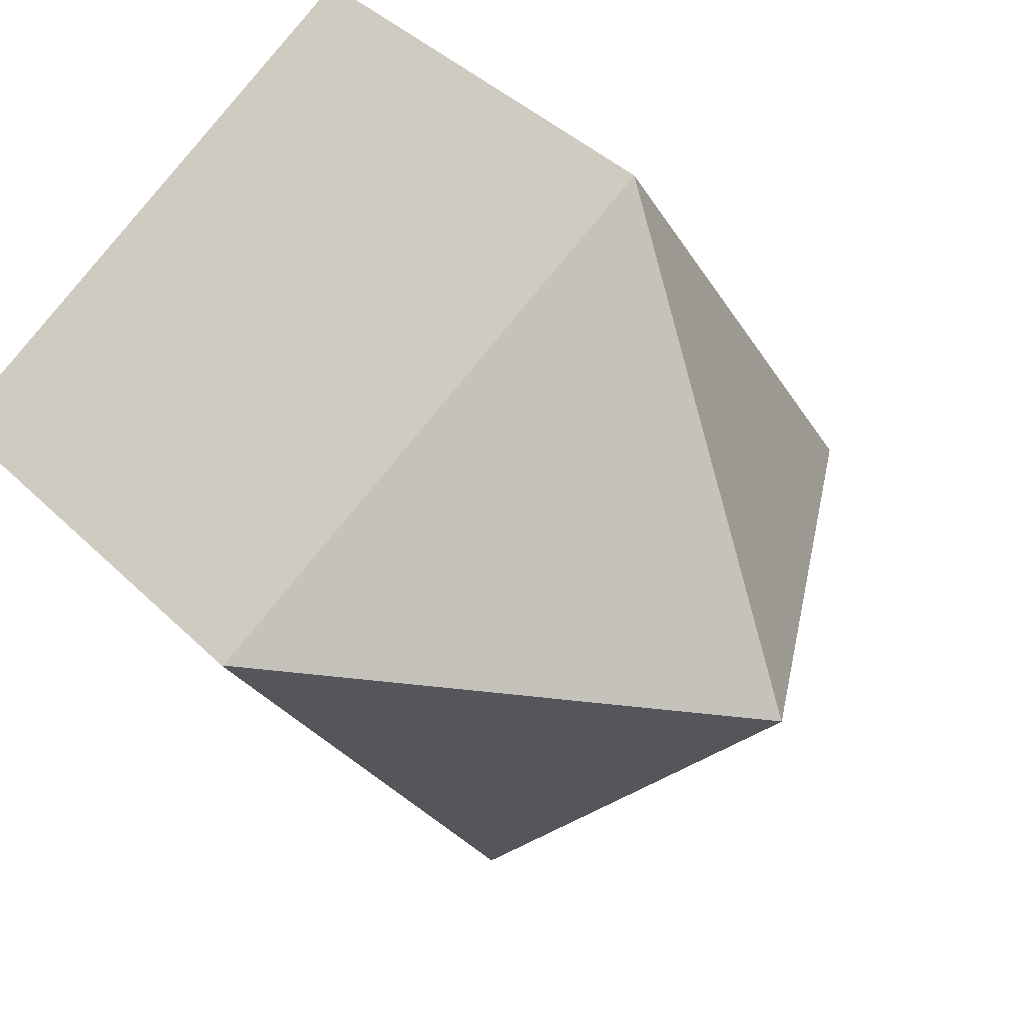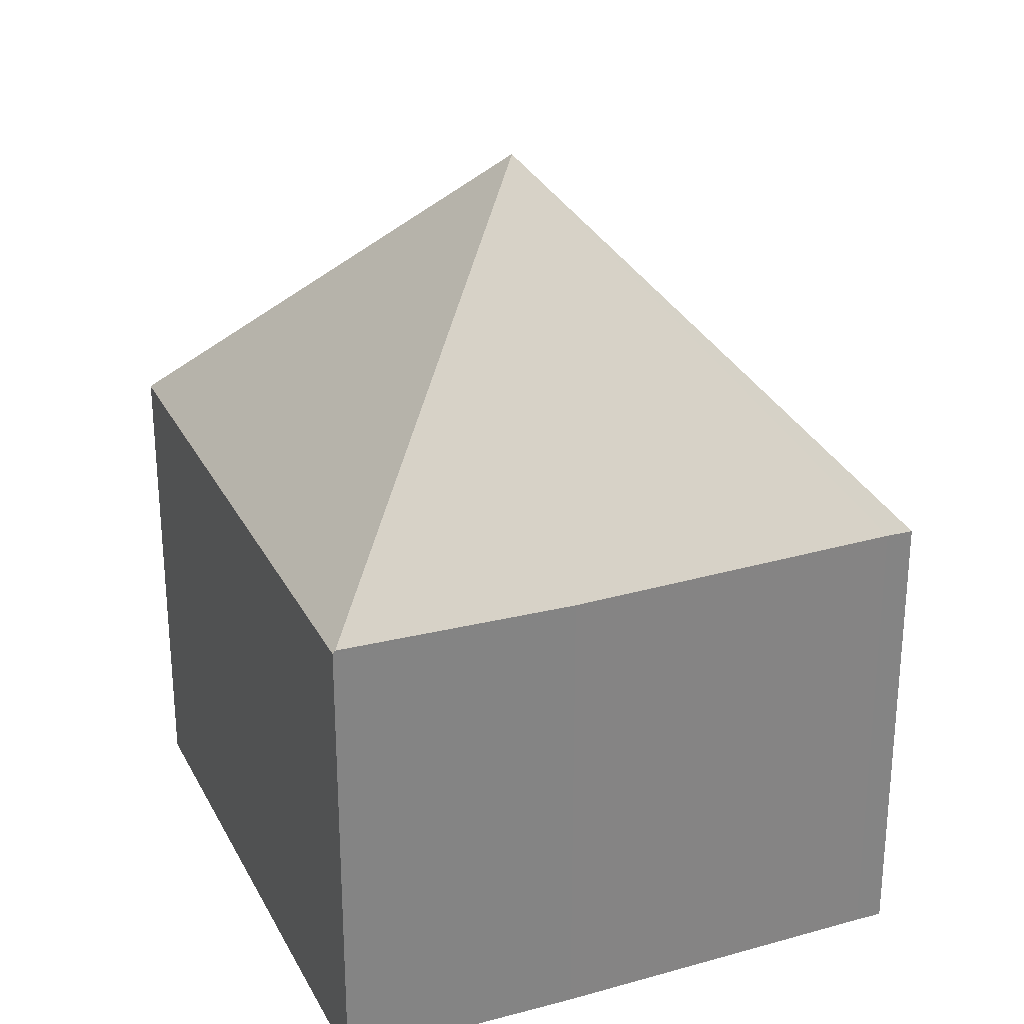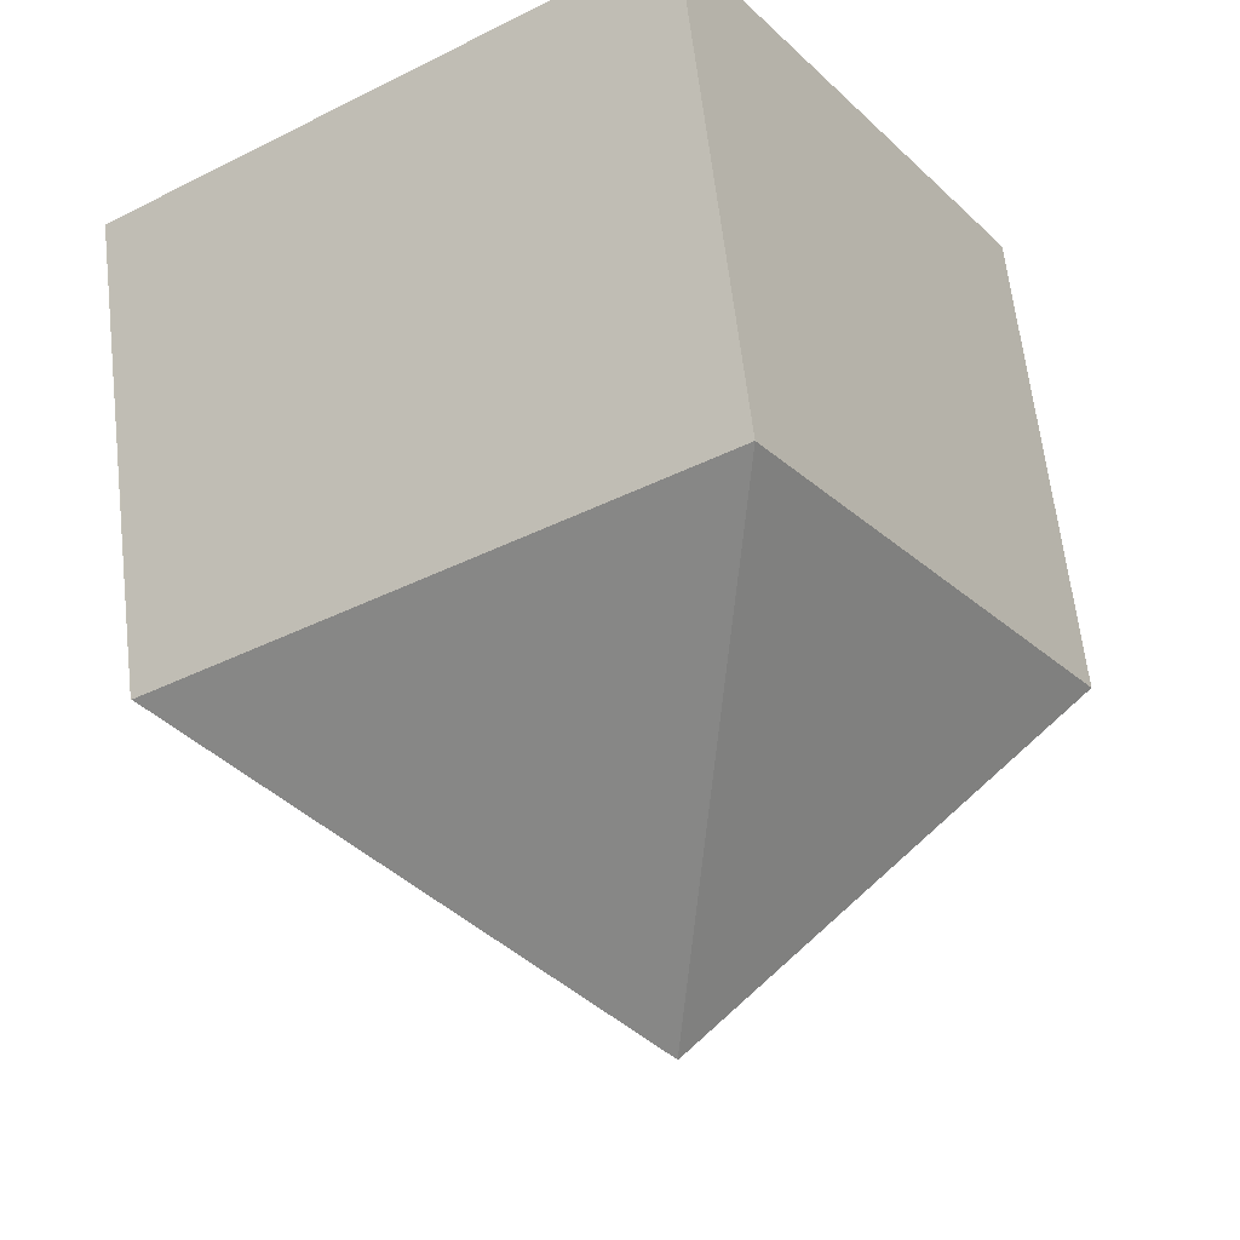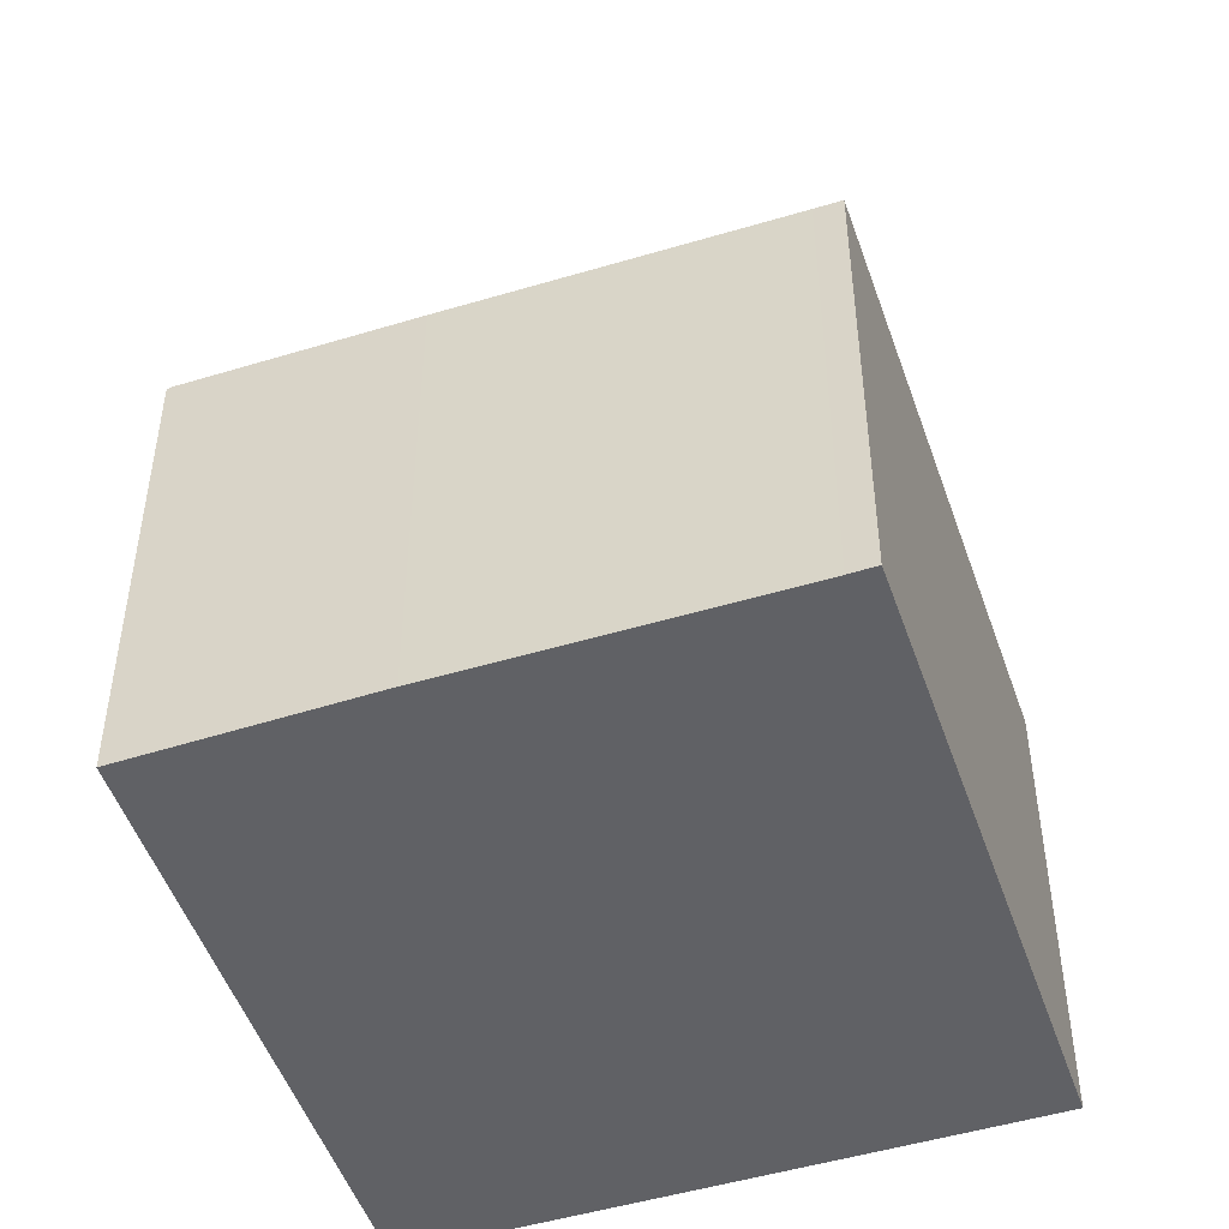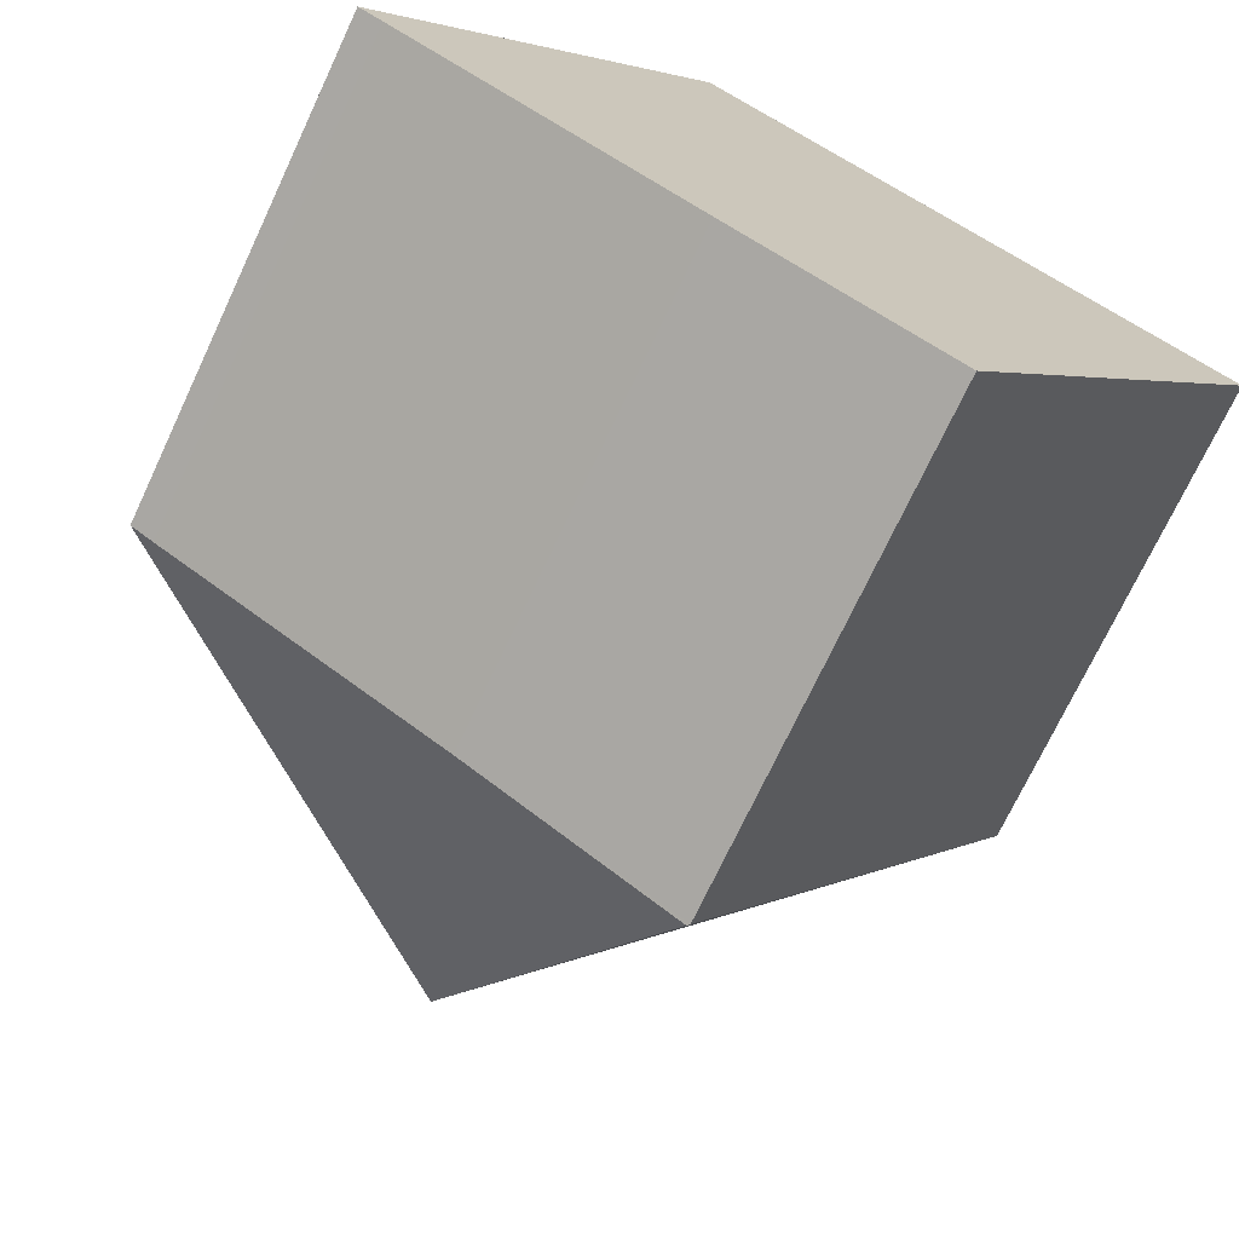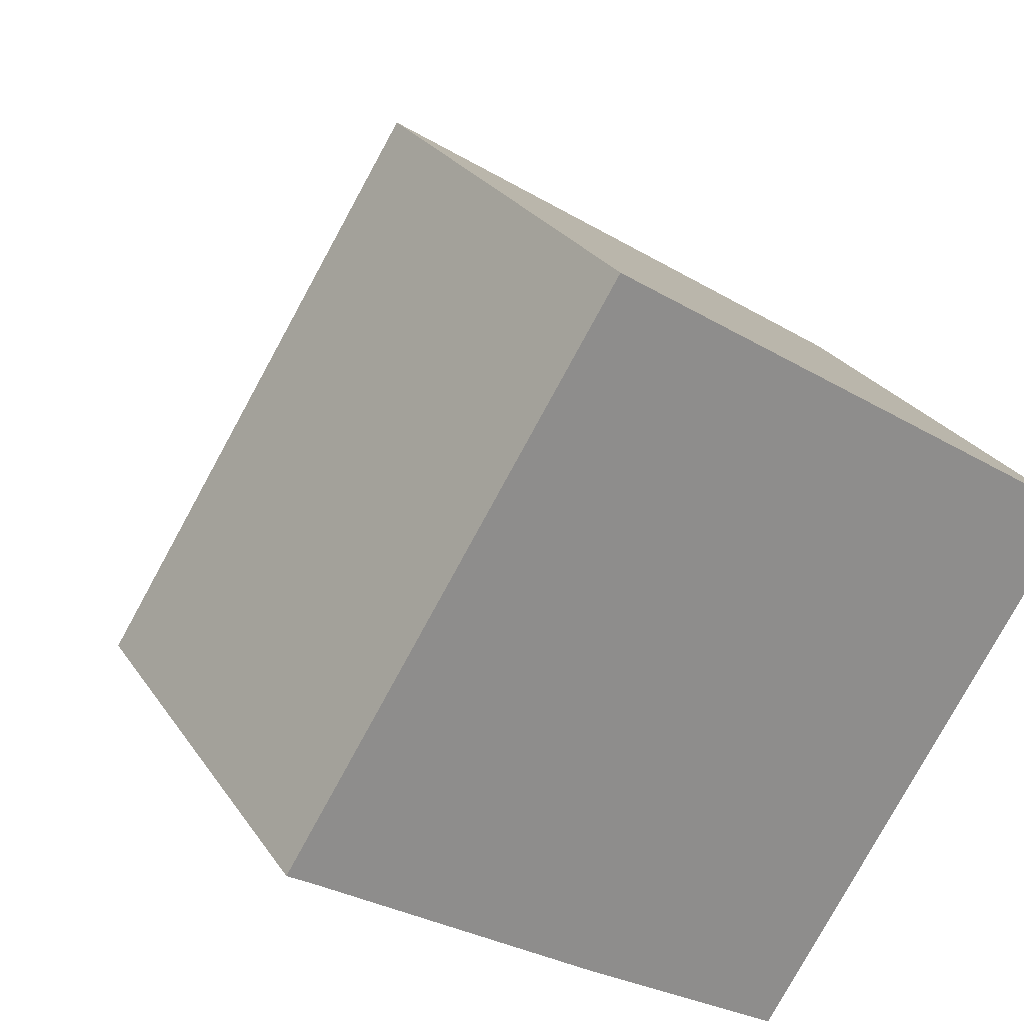
<metadata>
{"format":"obj","ext":"obj","renderer":"f3d","projection":"perspective","resolution":1024,"background":"white","views":[{"elev":41.0,"azim":139.6,"up":"+Z"},{"elev":29.0,"azim":-170.2,"up":"+Y"},{"elev":63.6,"azim":173.3,"up":"+Z"},{"elev":-49.9,"azim":-128.9,"up":"+Y"},{"elev":-71.8,"azim":-25.1,"up":"+Z"},{"elev":25.7,"azim":-25.9,"up":"+Z"}]}
</metadata>
<code>
v  8.744 8.133 -5.543
v  14.28 8.096 3.17
v  14.29 8.077 3.161
v  7.144 13.79 1.594
v  7.137 13.79 1.583
v  8.706 8.182 -5.52
v  5.55 8.096 8.806
v  5.236 8.091 -3.377
v  0.397 8.097 -0.245
v  0 8.087 4.952e-16
v  5.55 -5.392e-16 8.806
v  0 0 0
v  14.28 -1.941e-16 3.17
v  14.29 -1.936e-16 3.161
v  8.744 3.394e-16 -5.543
v  0.397 1.5e-17 -0.245
v  5.236 2.068e-16 -3.377
v  8.706 3.38e-16 -5.52
g defaultobject
f 1 2 3
f 2 1 4
f 4 1 5
f 5 1 6
f 4 7 2
f 8 5 6
f 5 8 9
f 5 9 10
f 4 10 7
f 10 4 5
f 10 11 7
f 11 10 12
f 11 2 7
f 2 11 13
f 13 3 2
f 3 13 14
f 3 15 1
f 15 3 14
f 16 10 9
f 10 16 12
f 1 8 6
f 8 1 15
f 8 15 17
f 17 15 18
f 8 16 9
f 16 8 17
f 13 15 14
f 15 13 11
f 15 11 16
f 16 11 12
f 15 16 18
f 18 16 17

</code>
